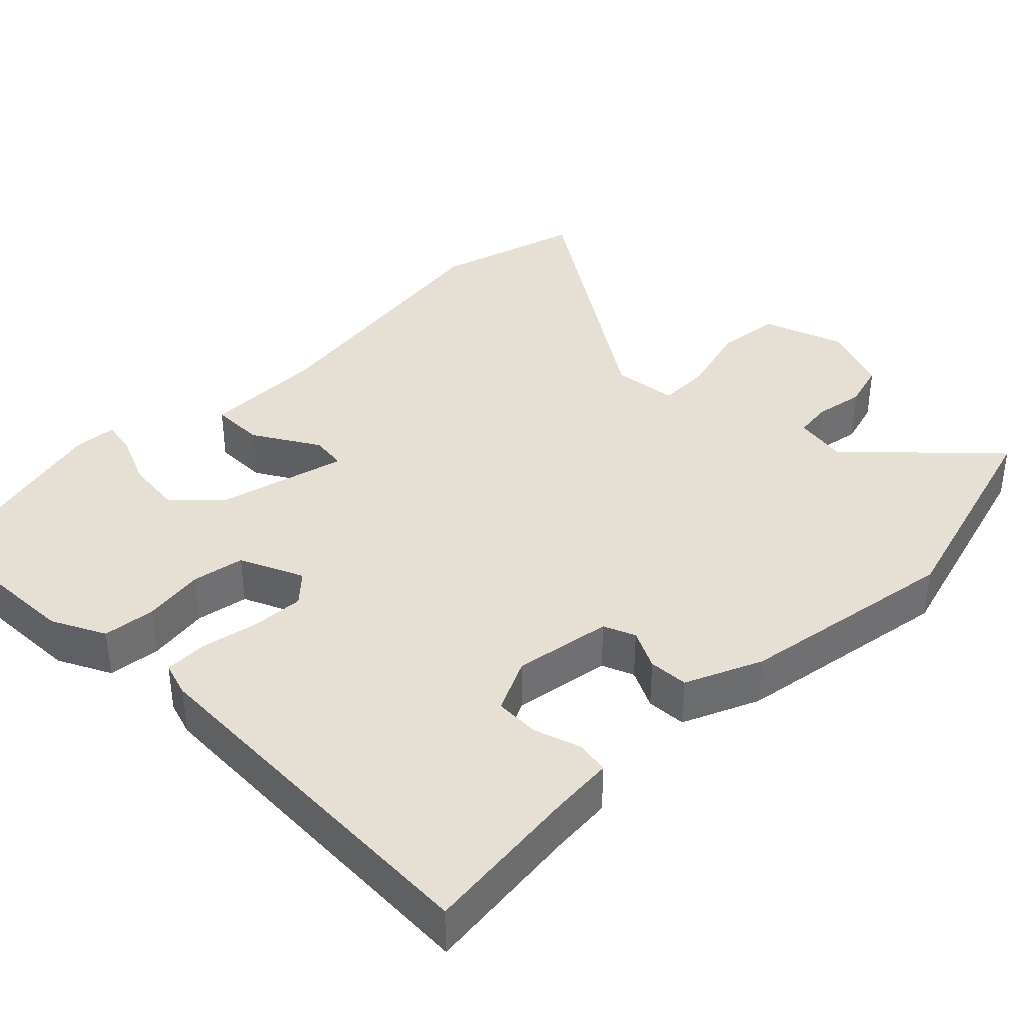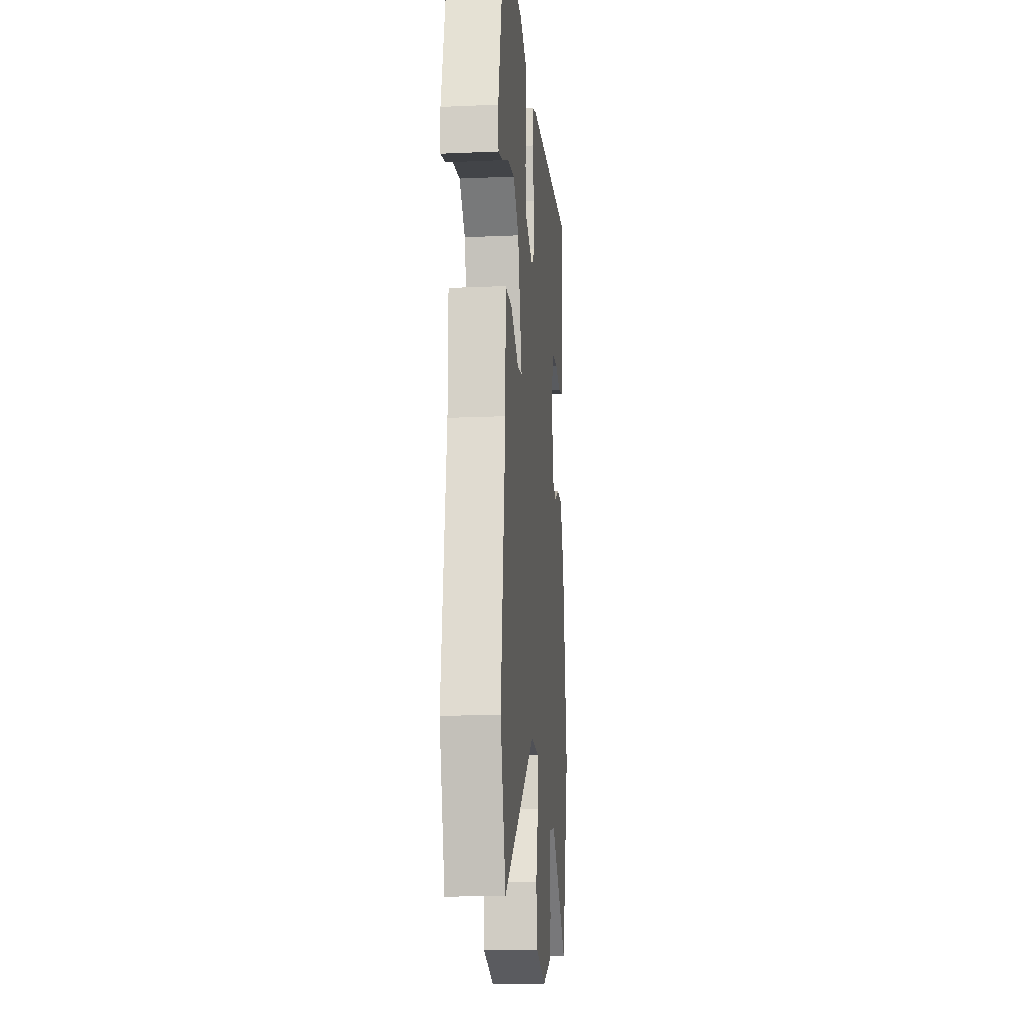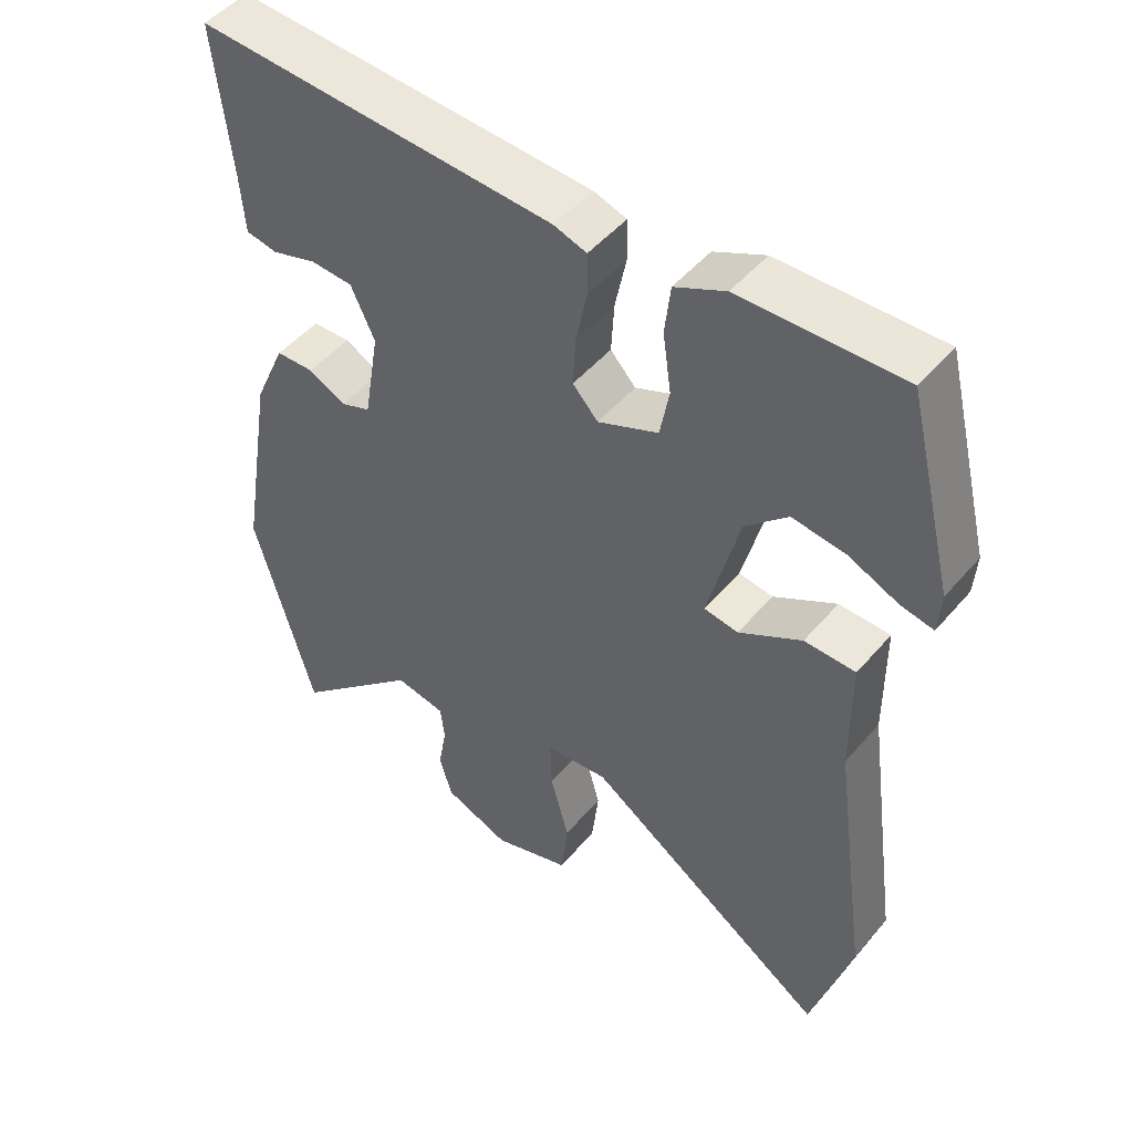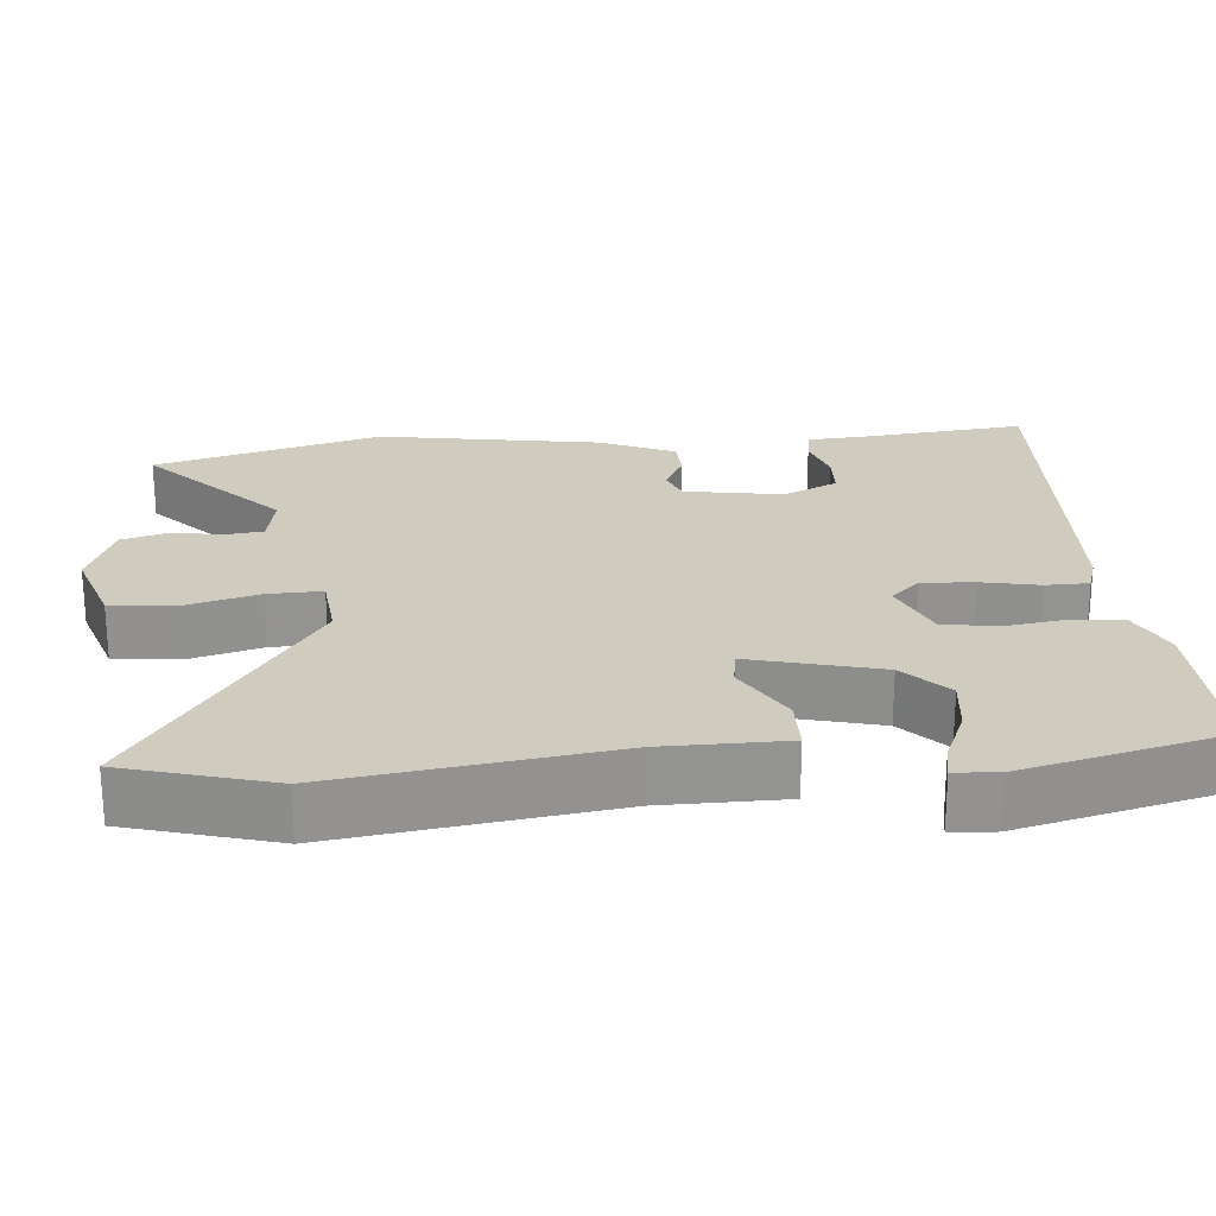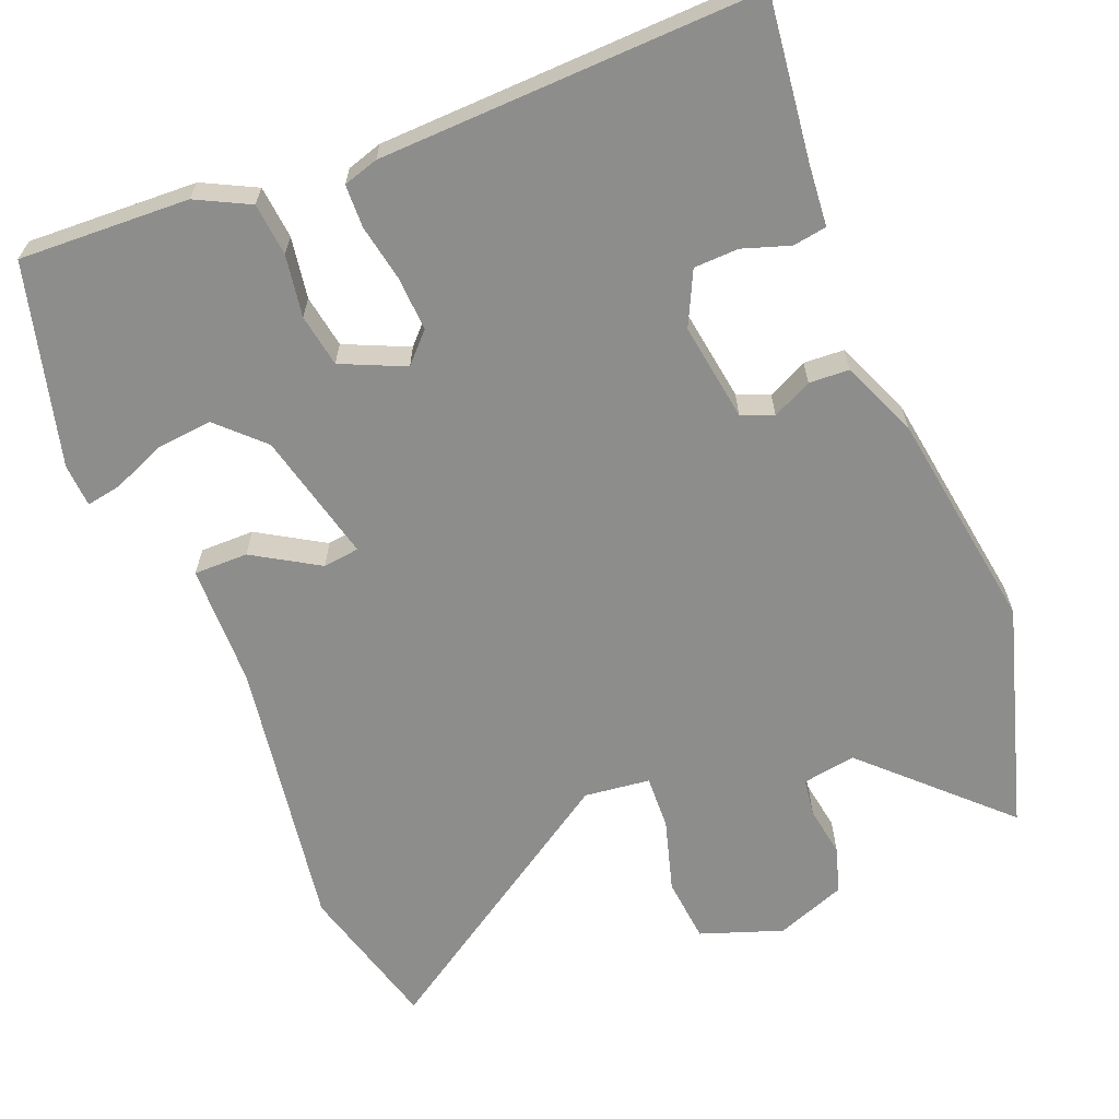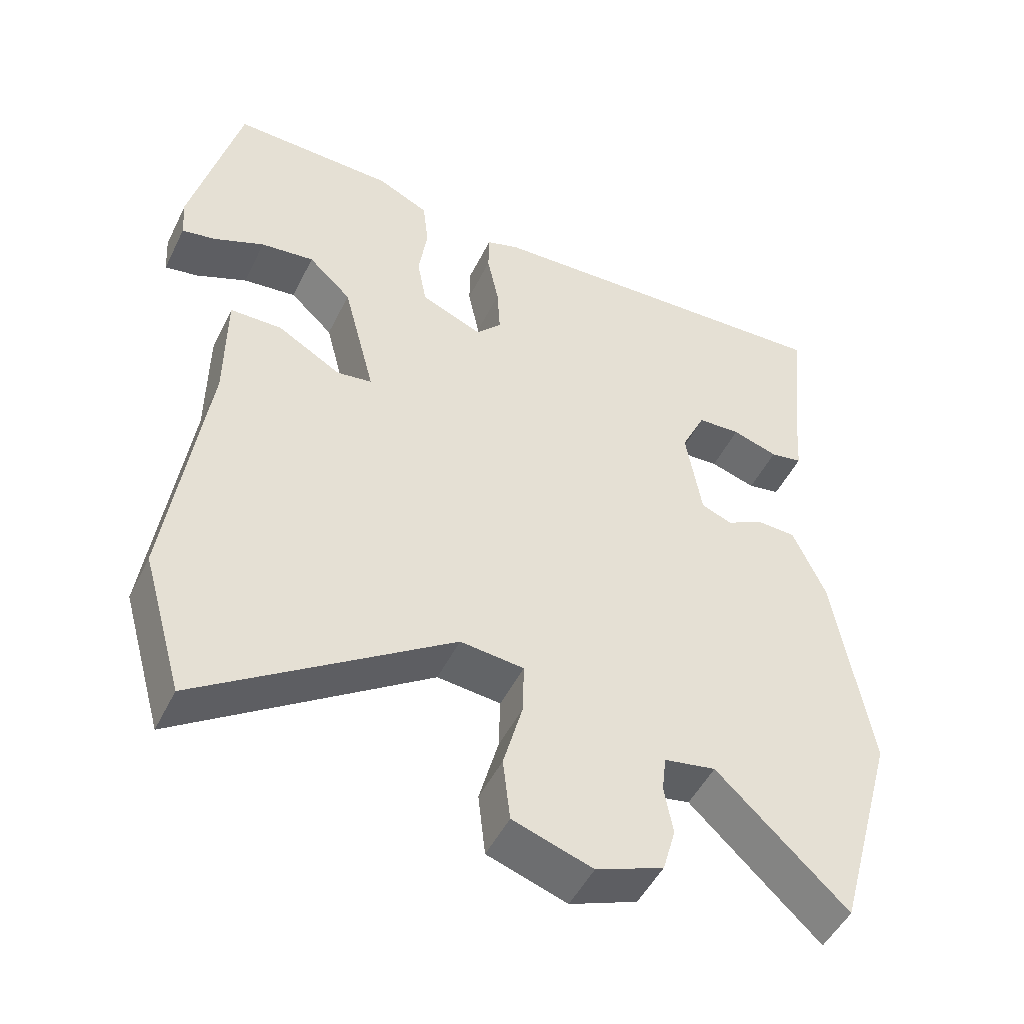
<metadata>
{"format":"obj","ext":"obj","renderer":"f3d","projection":"perspective","resolution":1024,"background":"white","views":[{"elev":37.9,"azim":44.5,"up":"+Y"},{"elev":-14.7,"azim":-84.5,"up":"+Z"},{"elev":48.9,"azim":-141.5,"up":"+Z"},{"elev":23.7,"azim":-95.0,"up":"+Y"},{"elev":-64.4,"azim":21.0,"up":"+Y"},{"elev":-49.2,"azim":-25.5,"up":"+Z"}]}
</metadata>
<code>
v -0.474 0.07 0.517
v -0.245 0.07 0.511
v -0.173 0.07 0.476
v -0.165 0.07 0.405
v -0.177 0.07 0.322
v -0.164 0.07 0.251
v -0.078 0.07 0.214
v -0.042 0.07 0.253
v -0.046 0.07 0.324
v -0.062 0.07 0.402
v -0.061 0.07 0.46
v -0.014 0.07 0.475
v 0.496 0.07 0.5
v 0.473 0.07 0.283
v 0.467 0.07 0.2
v 0.422 0.07 0.192
v 0.358 0.07 0.212
v 0.298 0.07 0.209
v 0.264 0.07 0.136
v 0.286 0.07 0.004
v 0.329 0.07 -0.013
v 0.382 0.07 0.014
v 0.436 0.07 0.012
v 0.481 0.07 -0.09
v 0.531 0.07 -0.389
v 0.446 0.07 -0.695
v 0.265 0.07 -0.524
v 0.193 0.07 -0.537
v 0.187 0.07 -0.588
v 0.199 0.07 -0.656
v 0.181 0.07 -0.719
v 0.087 0.07 -0.756
v -0.024 0.07 -0.719
v -0.034 0.07 -0.631
v -0.007 0.07 -0.532
v -0.005 0.07 -0.459
v -0.094 0.07 -0.45
v -0.446 0.07 -0.688
v -0.503 0.07 -0.489
v -0.451 0.07 -0.118
v -0.45 0.07 0.048
v -0.377 0.07 0.049
v -0.288 0.07 -0.003
v -0.239 0.07 0.004
v -0.284 0.07 0.179
v -0.344 0.07 0.236
v -0.419 0.07 0.227
v -0.49 0.07 0.196
v -0.537 0.07 0.187
v -0.541 0.07 0.246
v -0.474 0 0.517
v -0.245 0 0.511
v -0.173 0 0.476
v -0.165 0 0.405
v -0.177 0 0.322
v -0.164 0 0.251
v -0.078 0 0.214
v -0.042 0 0.253
v -0.046 0 0.324
v -0.062 0 0.402
v -0.061 0 0.46
v -0.014 0 0.475
v 0.496 0 0.5
v 0.473 0 0.283
v 0.467 0 0.2
v 0.422 0 0.192
v 0.358 0 0.212
v 0.298 0 0.209
v 0.264 0 0.136
v 0.286 0 0.004
v 0.329 0 -0.013
v 0.382 0 0.014
v 0.436 0 0.012
v 0.481 0 -0.09
v 0.531 0 -0.389
v 0.446 0 -0.695
v 0.265 0 -0.524
v 0.193 0 -0.537
v 0.187 0 -0.588
v 0.199 0 -0.656
v 0.181 0 -0.719
v 0.087 0 -0.756
v -0.024 0 -0.719
v -0.034 0 -0.631
v -0.007 0 -0.532
v -0.005 0 -0.459
v -0.094 0 -0.45
v -0.446 0 -0.688
v -0.503 0 -0.489
v -0.451 0 -0.118
v -0.45 0 0.048
v -0.377 0 0.049
v -0.288 0 -0.003
v -0.239 0 0.004
v -0.284 0 0.179
v -0.344 0 0.236
v -0.419 0 0.227
v -0.49 0 0.196
v -0.537 0 0.187
v -0.541 0 0.246
f 2 3 4
f 1 2 4
f 50 1 4
f 49 50 4
f 48 49 4
f 47 48 4
f 46 47 4 5
f 45 46 5 6
f 44 45 6 7
f 40 41 42 43
f 40 43 44
f 39 40 44
f 38 39 44
f 37 38 44
f 44 7 8
f 37 44 8
f 36 37 8
f 33 34 35
f 32 33 35
f 31 32 35
f 30 31 35
f 29 30 35
f 28 29 35 36
f 27 28 36 8
f 25 26 27
f 24 25 27
f 23 24 27
f 22 23 27
f 21 22 27
f 20 21 27
f 27 8 9
f 20 27 9
f 19 20 9
f 14 15 16 17
f 14 17 18
f 13 14 18
f 12 13 18
f 12 18 19
f 11 12 19
f 10 11 19
f 9 10 19
f 54 53 52
f 54 52 51
f 54 51 100
f 54 100 99
f 54 99 98
f 54 98 97
f 55 54 97 96
f 56 55 96 95
f 57 56 95 94
f 93 92 91 90
f 94 93 90
f 94 90 89
f 94 89 88
f 94 88 87
f 58 57 94
f 58 94 87
f 58 87 86
f 85 84 83
f 85 83 82
f 85 82 81
f 85 81 80
f 85 80 79
f 86 85 79 78
f 58 86 78 77
f 77 76 75
f 77 75 74
f 77 74 73
f 77 73 72
f 77 72 71
f 77 71 70
f 59 58 77
f 59 77 70
f 59 70 69
f 67 66 65 64
f 68 67 64
f 68 64 63
f 68 63 62
f 69 68 62
f 69 62 61
f 69 61 60
f 69 60 59
f 1 51 52 2
f 2 52 53 3
f 3 53 54 4
f 4 54 55 5
f 5 55 56 6
f 6 56 57 7
f 7 57 58 8
f 8 58 59 9
f 9 59 60 10
f 10 60 61 11
f 11 61 62 12
f 12 62 63 13
f 13 63 64 14
f 14 64 65 15
f 15 65 66 16
f 16 66 67 17
f 17 67 68 18
f 18 68 69 19
f 19 69 70 20
f 20 70 71 21
f 21 71 72 22
f 22 72 73 23
f 23 73 74 24
f 24 74 75 25
f 25 75 76 26
f 26 76 77 27
f 27 77 78 28
f 28 78 79 29
f 29 79 80 30
f 30 80 81 31
f 31 81 82 32
f 32 82 83 33
f 33 83 84 34
f 34 84 85 35
f 35 85 86 36
f 36 86 87 37
f 37 87 88 38
f 38 88 89 39
f 39 89 90 40
f 40 90 91 41
f 41 91 92 42
f 42 92 93 43
f 43 93 94 44
f 44 94 95 45
f 45 95 96 46
f 46 96 97 47
f 47 97 98 48
f 48 98 99 49
f 49 99 100 50
f 50 100 51 1

</code>
